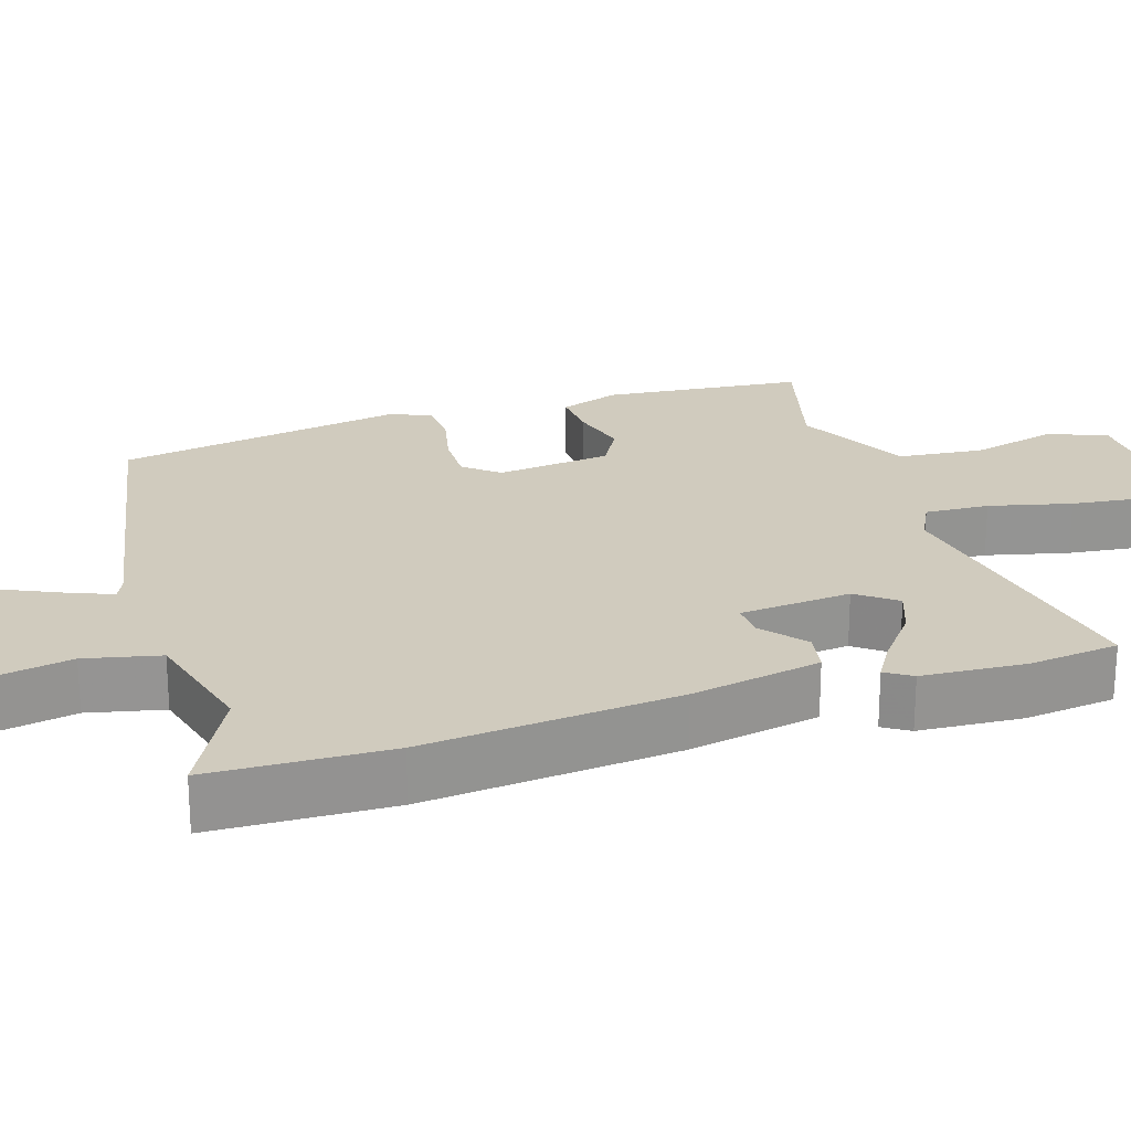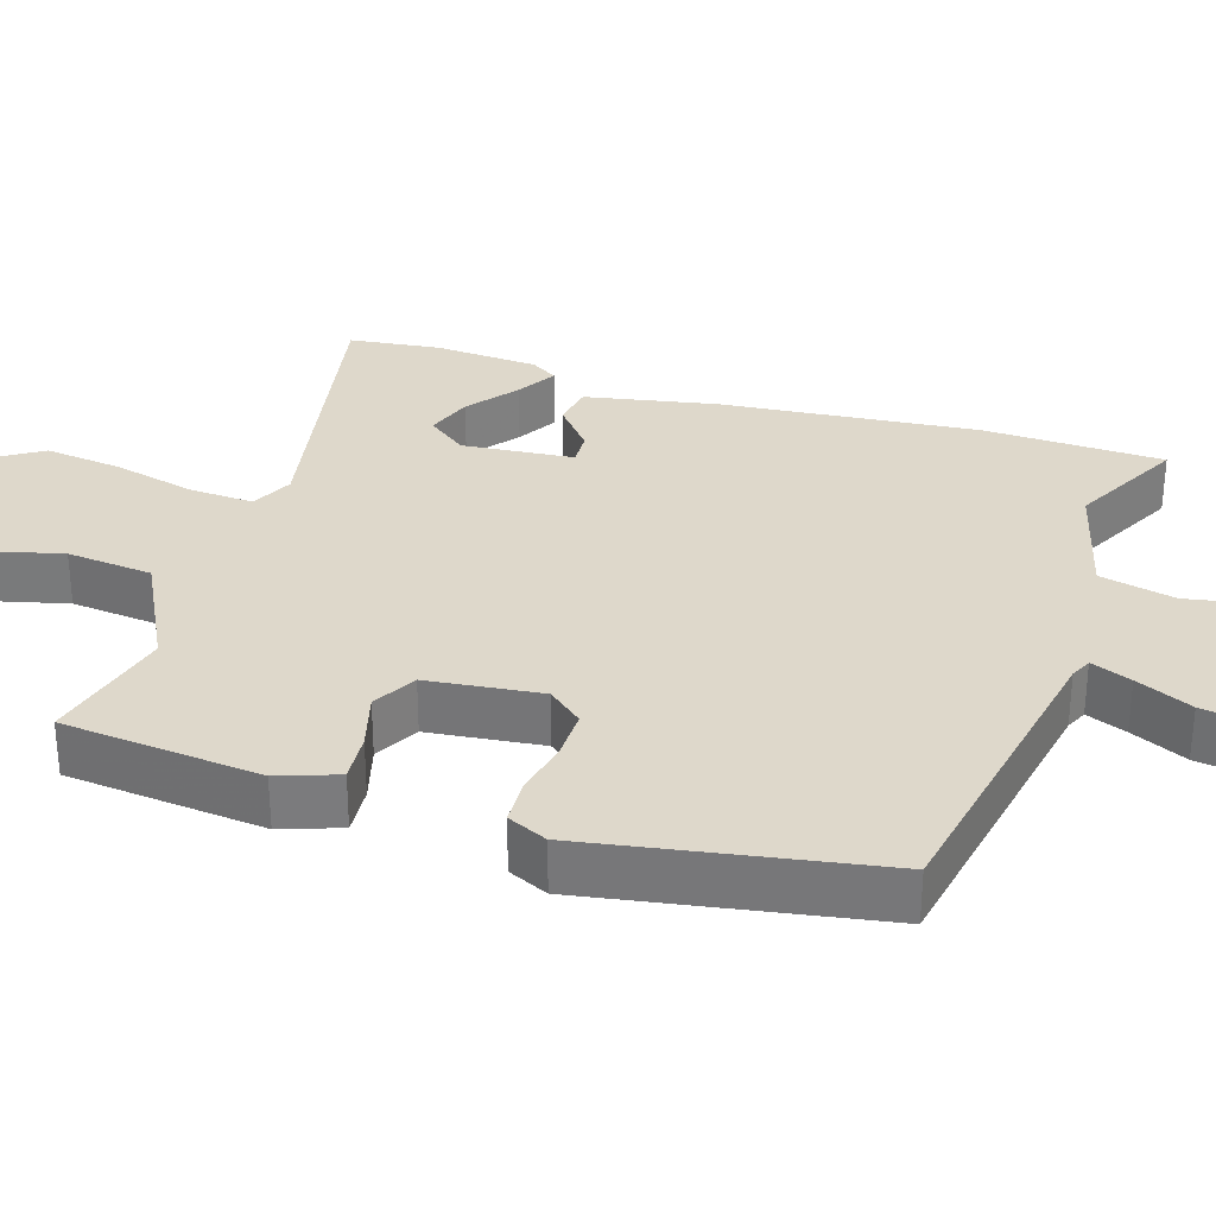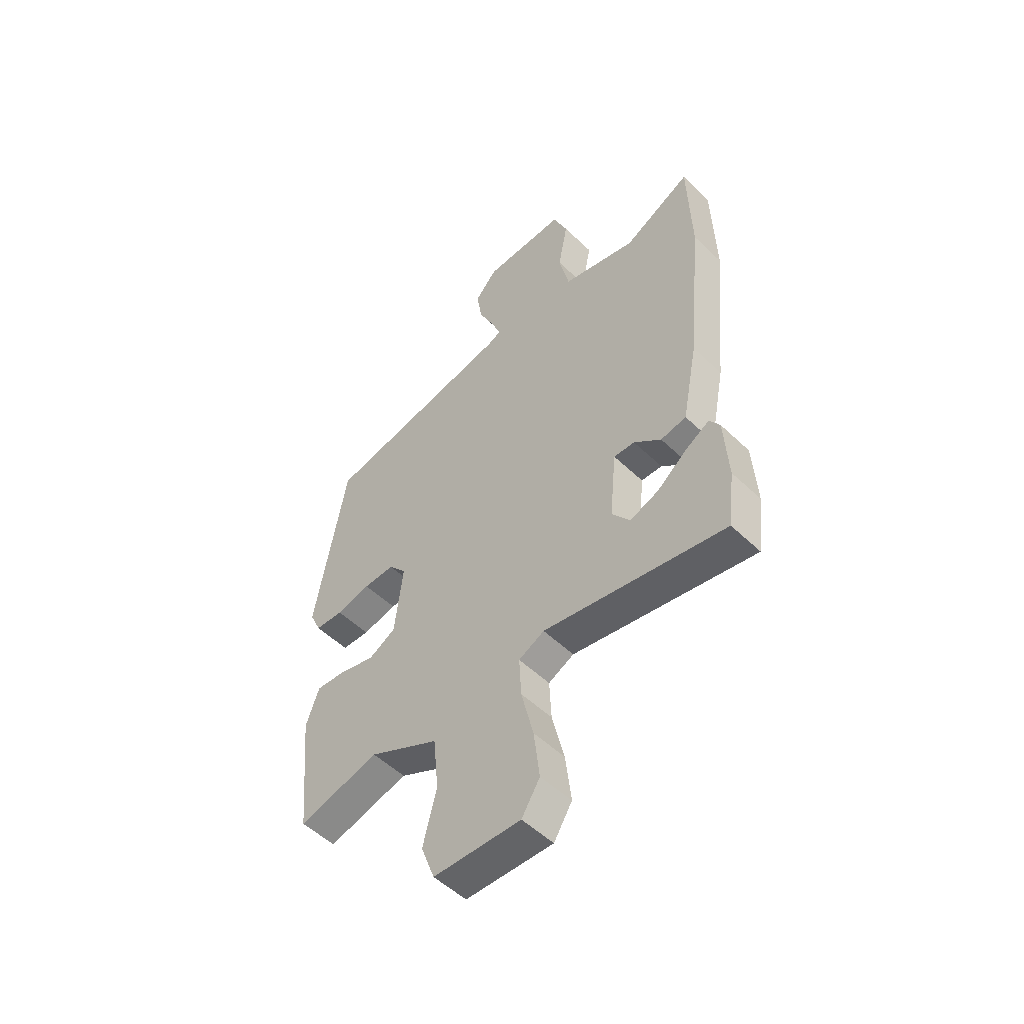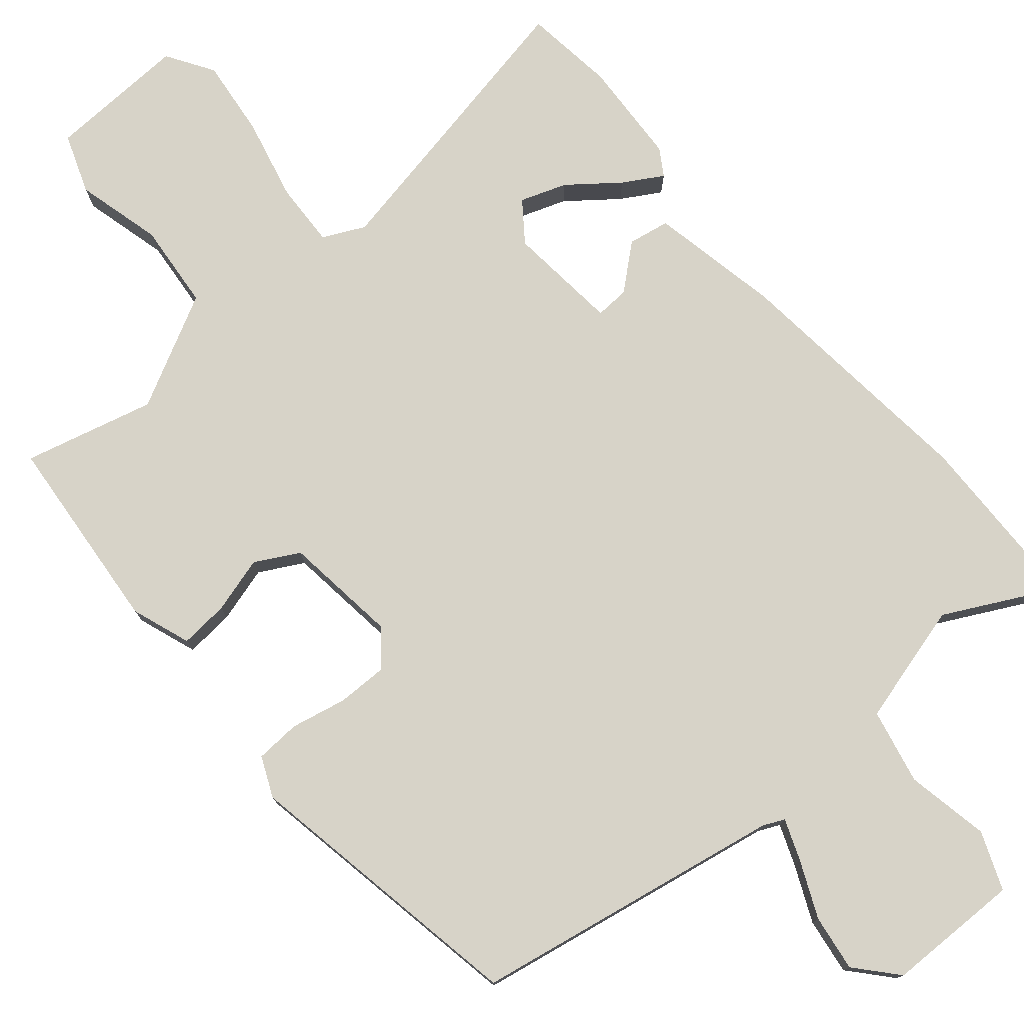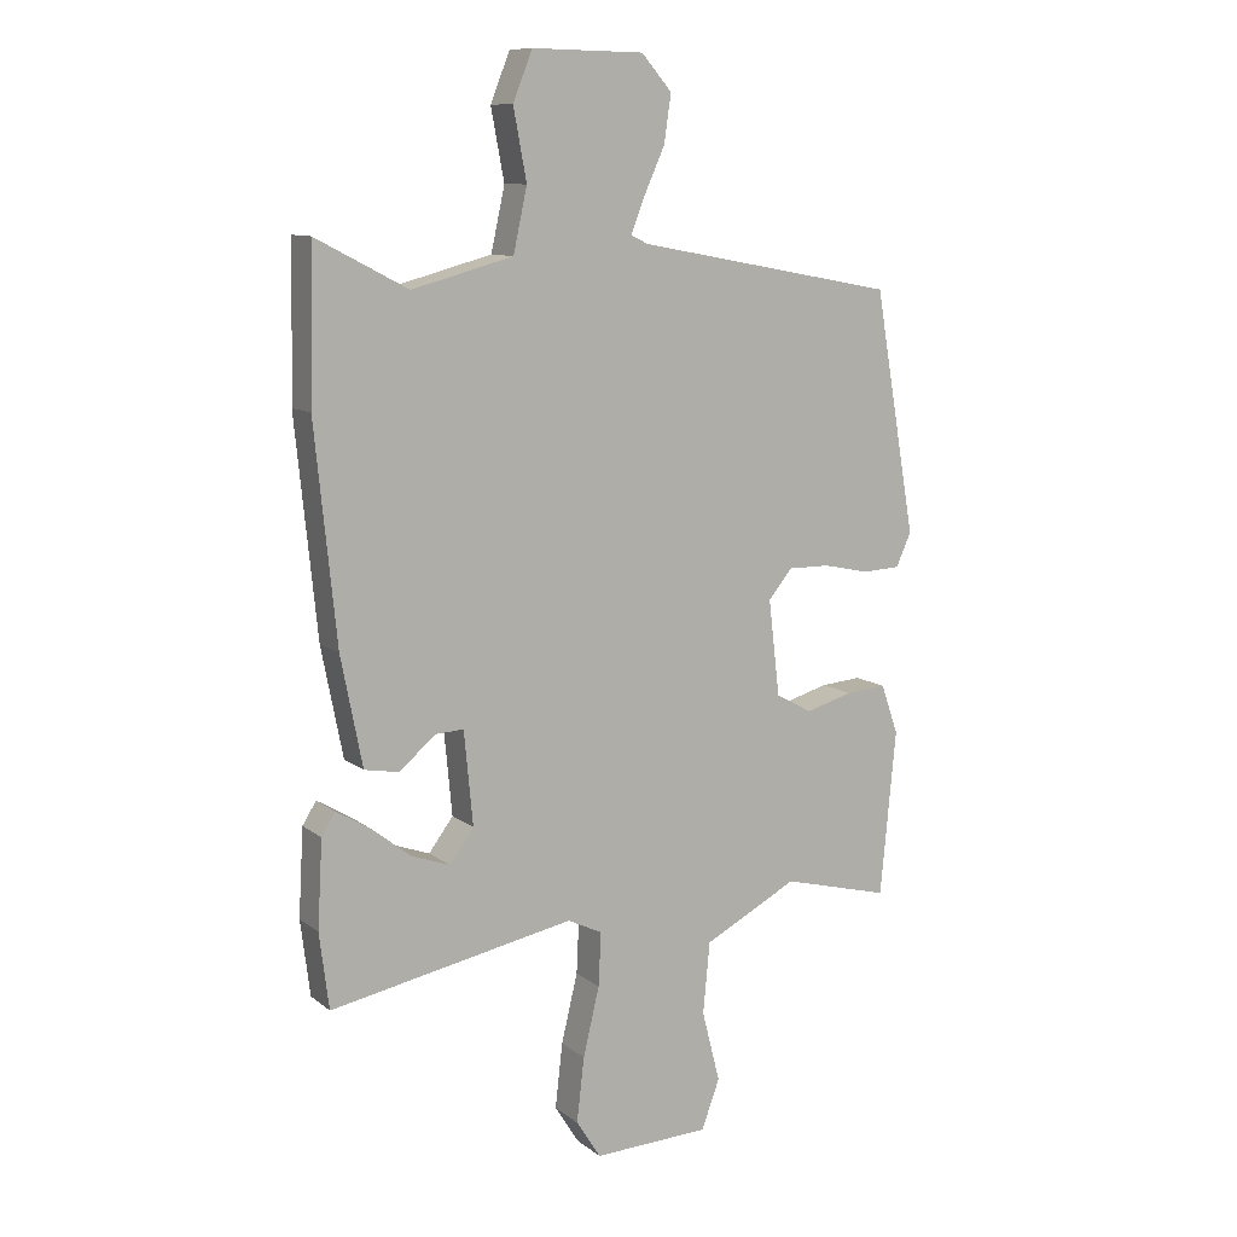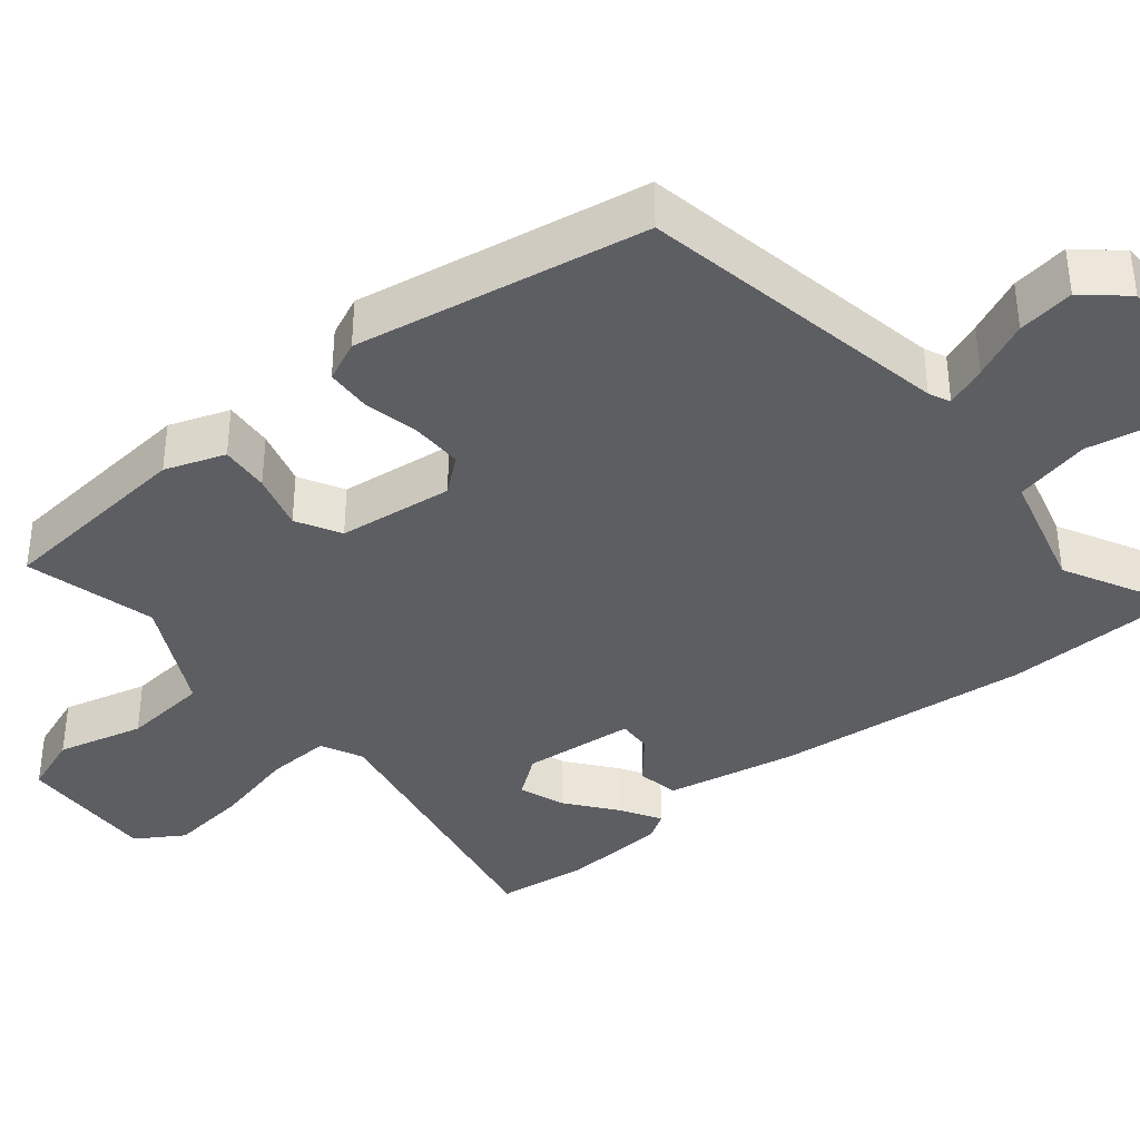
<metadata>
{"format":"obj","ext":"obj","renderer":"f3d","projection":"perspective","resolution":1024,"background":"white","views":[{"elev":23.3,"azim":72.6,"up":"+Y"},{"elev":31.6,"azim":-72.3,"up":"+Y"},{"elev":-52.7,"azim":44.3,"up":"+Z"},{"elev":77.2,"azim":-40.5,"up":"+Y"},{"elev":10.6,"azim":150.5,"up":"+Z"},{"elev":-38.0,"azim":-50.8,"up":"+Y"}]}
</metadata>
<code>
v 0.498 0.07 0.566
v 0.504 0.07 0.327
v 0.47 0.07 -0.012
v 0.436 0.07 -0.185
v 0.381 0.07 -0.195
v 0.323 0.07 -0.146
v 0.278 0.07 -0.144
v 0.264 0.07 -0.292
v 0.303 0.07 -0.344
v 0.364 0.07 -0.322
v 0.429 0.07 -0.271
v 0.481 0.07 -0.24
v 0.503 0.07 -0.275
v 0.511 0.07 -0.413
v 0.496 0.07 -0.533
v 0.106 0.07 -0.459
v 0.051 0.07 -0.486
v 0.055 0.07 -0.571
v 0.081 0.07 -0.68
v 0.093 0.07 -0.783
v 0.054 0.07 -0.845
v -0.132 0.07 -0.839
v -0.161 0.07 -0.761
v -0.132 0.07 -0.647
v -0.143 0.07 -0.533
v -0.293 0.07 -0.456
v -0.466 0.07 -0.501
v -0.491 0.07 -0.237
v -0.463 0.07 -0.158
v -0.398 0.07 -0.163
v -0.323 0.07 -0.184
v -0.265 0.07 -0.152
v -0.247 0.07 0
v -0.285 0.07 0.046
v -0.352 0.07 0.045
v -0.426 0.07 0.029
v -0.486 0.07 0.032
v -0.51 0.07 0.085
v -0.443 0.07 0.469
v -0.029 0.07 0.546
v -0.001 0.07 0.559
v -0.022 0.07 0.613
v -0.056 0.07 0.688
v -0.067 0.07 0.763
v -0.019 0.07 0.818
v 0.159 0.07 0.821
v 0.19 0.07 0.744
v 0.169 0.07 0.633
v 0.191 0.07 0.533
v 0.352 0.07 0.49
v 0.498 0 0.566
v 0.504 0 0.327
v 0.47 0 -0.012
v 0.436 0 -0.185
v 0.381 0 -0.195
v 0.323 0 -0.146
v 0.278 0 -0.144
v 0.264 0 -0.292
v 0.303 0 -0.344
v 0.364 0 -0.322
v 0.429 0 -0.271
v 0.481 0 -0.24
v 0.503 0 -0.275
v 0.511 0 -0.413
v 0.496 0 -0.533
v 0.106 0 -0.459
v 0.051 0 -0.486
v 0.055 0 -0.571
v 0.081 0 -0.68
v 0.093 0 -0.783
v 0.054 0 -0.845
v -0.132 0 -0.839
v -0.161 0 -0.761
v -0.132 0 -0.647
v -0.143 0 -0.533
v -0.293 0 -0.456
v -0.466 0 -0.501
v -0.491 0 -0.237
v -0.463 0 -0.158
v -0.398 0 -0.163
v -0.323 0 -0.184
v -0.265 0 -0.152
v -0.247 0 0
v -0.285 0 0.046
v -0.352 0 0.045
v -0.426 0 0.029
v -0.486 0 0.032
v -0.51 0 0.085
v -0.443 0 0.469
v -0.029 0 0.546
v -0.001 0 0.559
v -0.022 0 0.613
v -0.056 0 0.688
v -0.067 0 0.763
v -0.019 0 0.818
v 0.159 0 0.821
v 0.19 0 0.744
v 0.169 0 0.633
v 0.191 0 0.533
v 0.352 0 0.49
f 45 46 47 48
f 45 48 49
f 42 43 44 45
f 41 42 45 49
f 40 41 49 50
f 38 39 40 50
f 35 36 37 38
f 34 35 38 50
f 28 29 30 31
f 26 27 28 31
f 25 26 31 32
f 21 22 23 24
f 21 24 25
f 18 19 20 21
f 17 18 21 25
f 16 17 25 32
f 10 11 12 13
f 9 10 13 14
f 3 4 5 6
f 3 6 7
f 2 3 7
f 1 2 7
f 33 34 50 1
f 9 14 15 16
f 8 9 16 32
f 7 8 32 33
f 1 7 33
f 98 97 96 95
f 99 98 95
f 95 94 93 92
f 99 95 92 91
f 100 99 91 90
f 100 90 89 88
f 88 87 86 85
f 100 88 85 84
f 81 80 79 78
f 81 78 77 76
f 82 81 76 75
f 74 73 72 71
f 75 74 71
f 71 70 69 68
f 75 71 68 67
f 82 75 67 66
f 63 62 61 60
f 64 63 60 59
f 56 55 54 53
f 57 56 53
f 57 53 52
f 57 52 51
f 51 100 84 83
f 66 65 64 59
f 82 66 59 58
f 83 82 58 57
f 83 57 51
f 1 51 52 2
f 2 52 53 3
f 3 53 54 4
f 4 54 55 5
f 5 55 56 6
f 6 56 57 7
f 7 57 58 8
f 8 58 59 9
f 9 59 60 10
f 10 60 61 11
f 11 61 62 12
f 12 62 63 13
f 13 63 64 14
f 14 64 65 15
f 15 65 66 16
f 16 66 67 17
f 17 67 68 18
f 18 68 69 19
f 19 69 70 20
f 20 70 71 21
f 21 71 72 22
f 22 72 73 23
f 23 73 74 24
f 24 74 75 25
f 25 75 76 26
f 26 76 77 27
f 27 77 78 28
f 28 78 79 29
f 29 79 80 30
f 30 80 81 31
f 31 81 82 32
f 32 82 83 33
f 33 83 84 34
f 34 84 85 35
f 35 85 86 36
f 36 86 87 37
f 37 87 88 38
f 38 88 89 39
f 39 89 90 40
f 40 90 91 41
f 41 91 92 42
f 42 92 93 43
f 43 93 94 44
f 44 94 95 45
f 45 95 96 46
f 46 96 97 47
f 47 97 98 48
f 48 98 99 49
f 49 99 100 50
f 50 100 51 1

</code>
